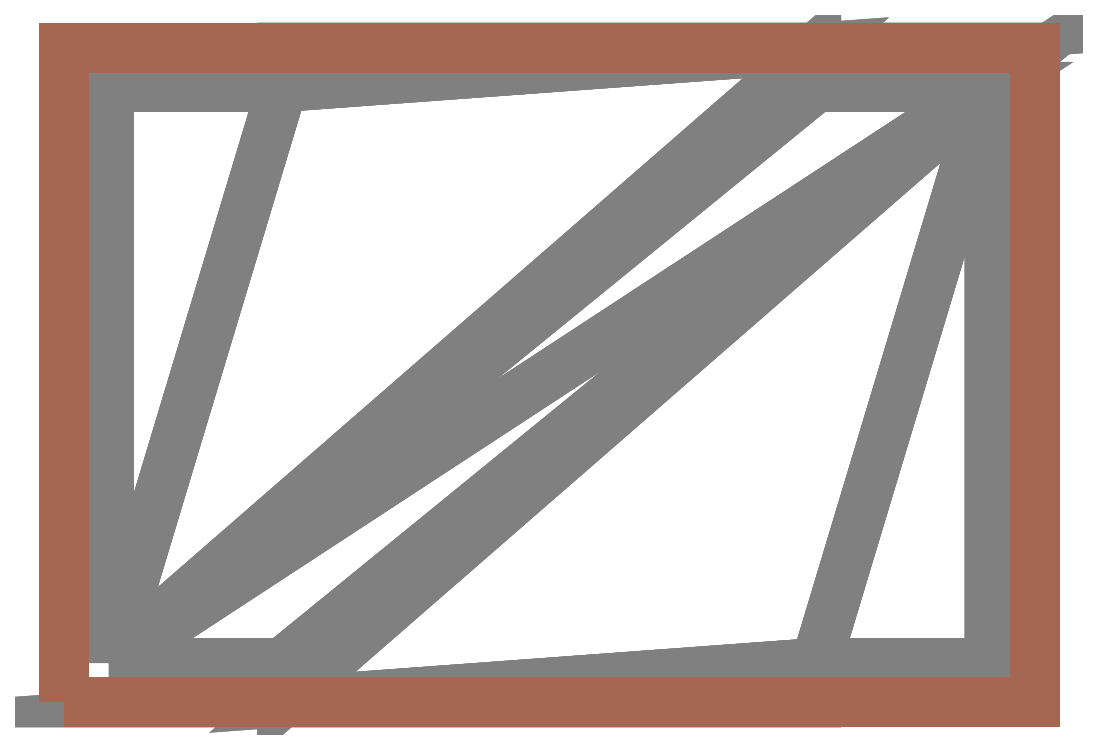
<metadata>
{"format":"dxf","ext":"dxf","renderer":"ezdxf+matplotlib","layout":"modelspace","background":"white","min_lineweight":24,"dpi":150}
</metadata>
<code>
0
SECTION
2
ENTITIES
0
INSERT
8
8
2
TOP_PLACE_BOUND_Polygon_69
10
0
20
0
30
0
41
1
42
1
43
1
0
INSERT
8
23
2
TOP_VALOR_Polygon_87
10
0
20
0
30
0
41
1
42
1
43
1
0
ENDSEC
0
EOF

</code>
